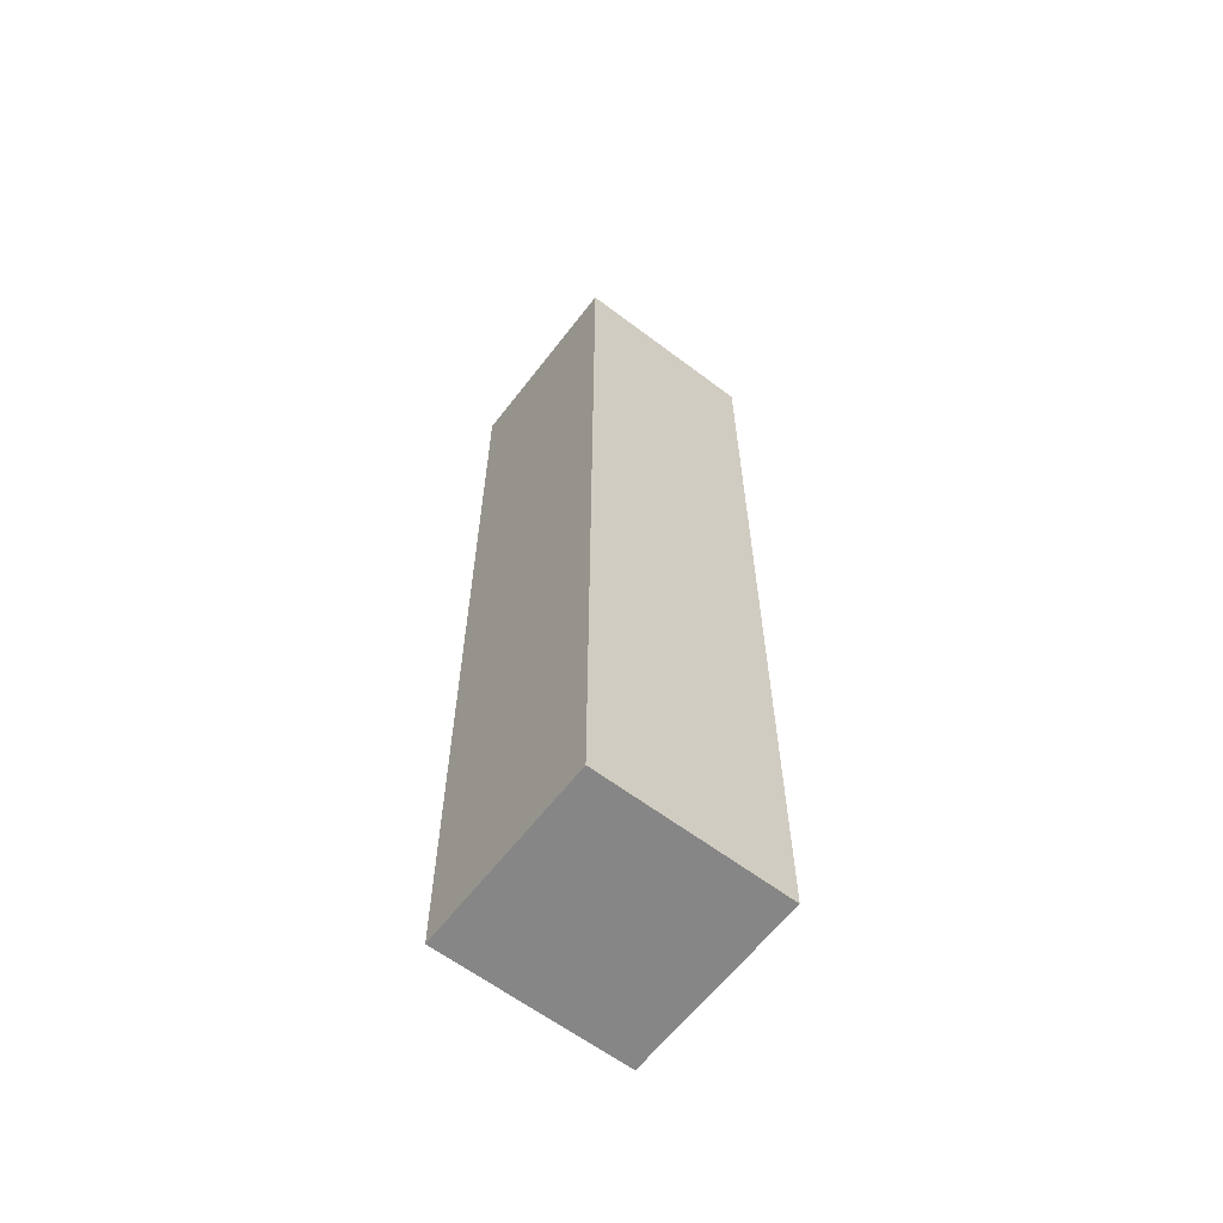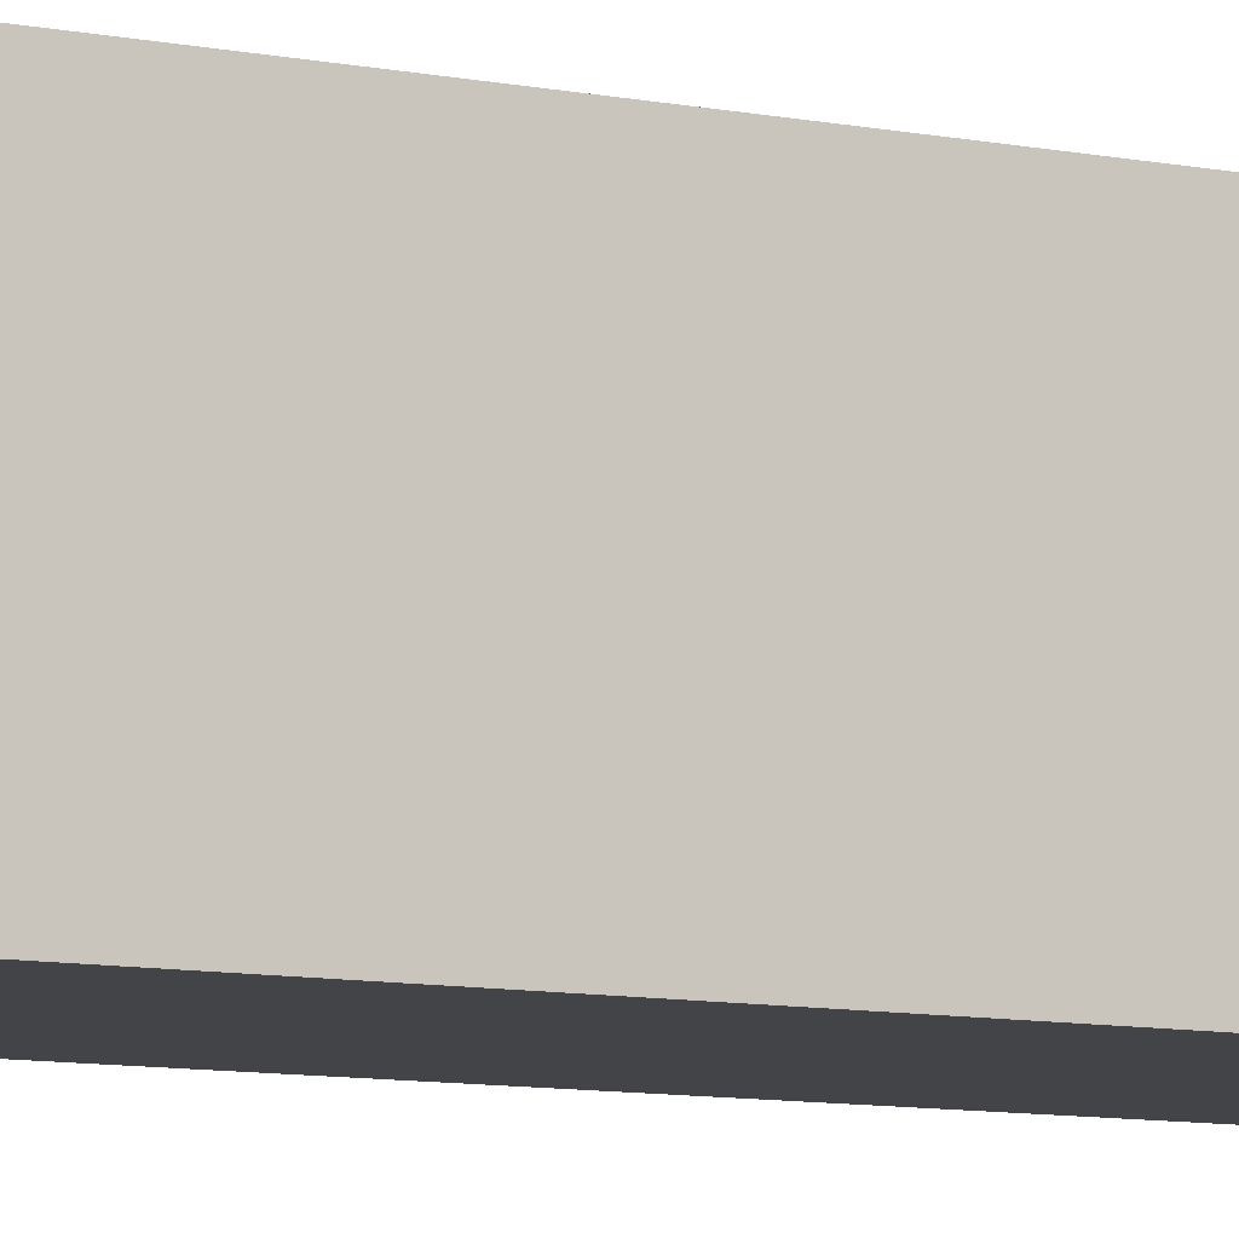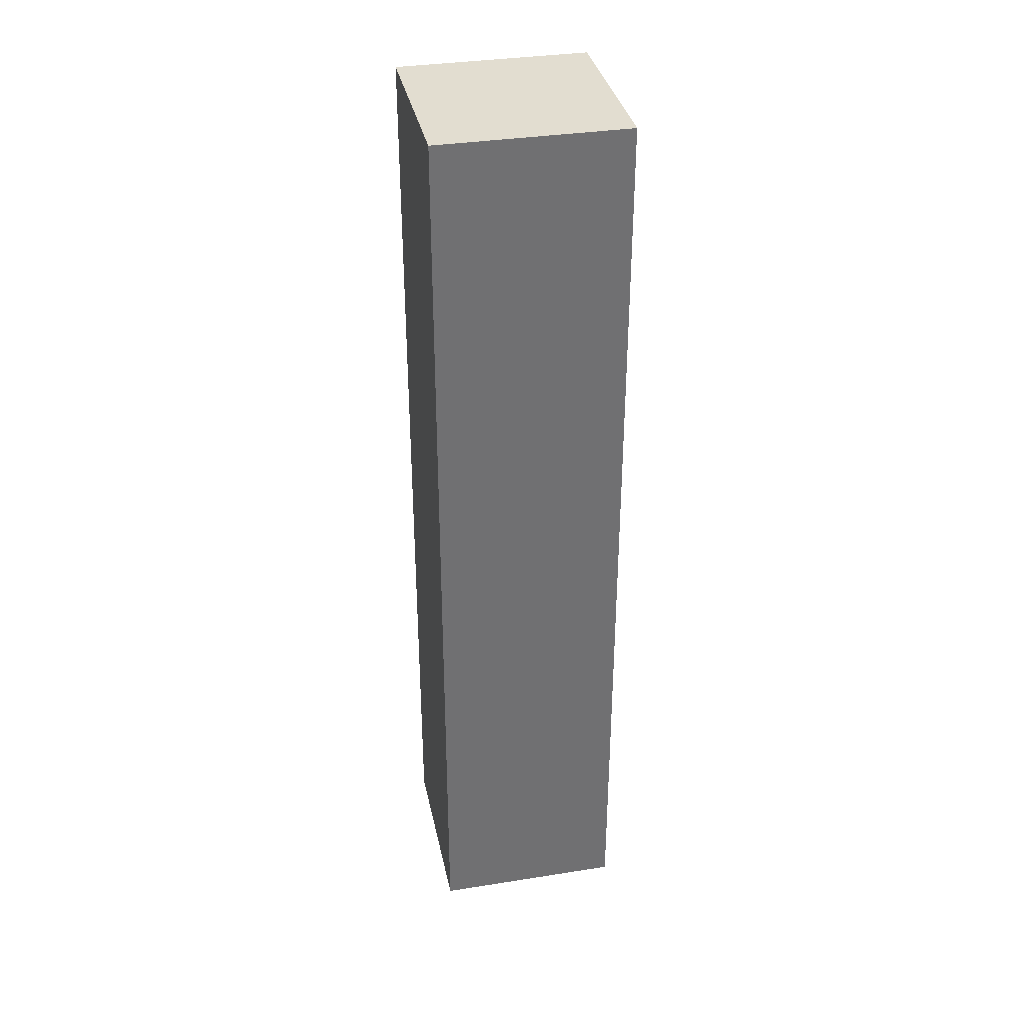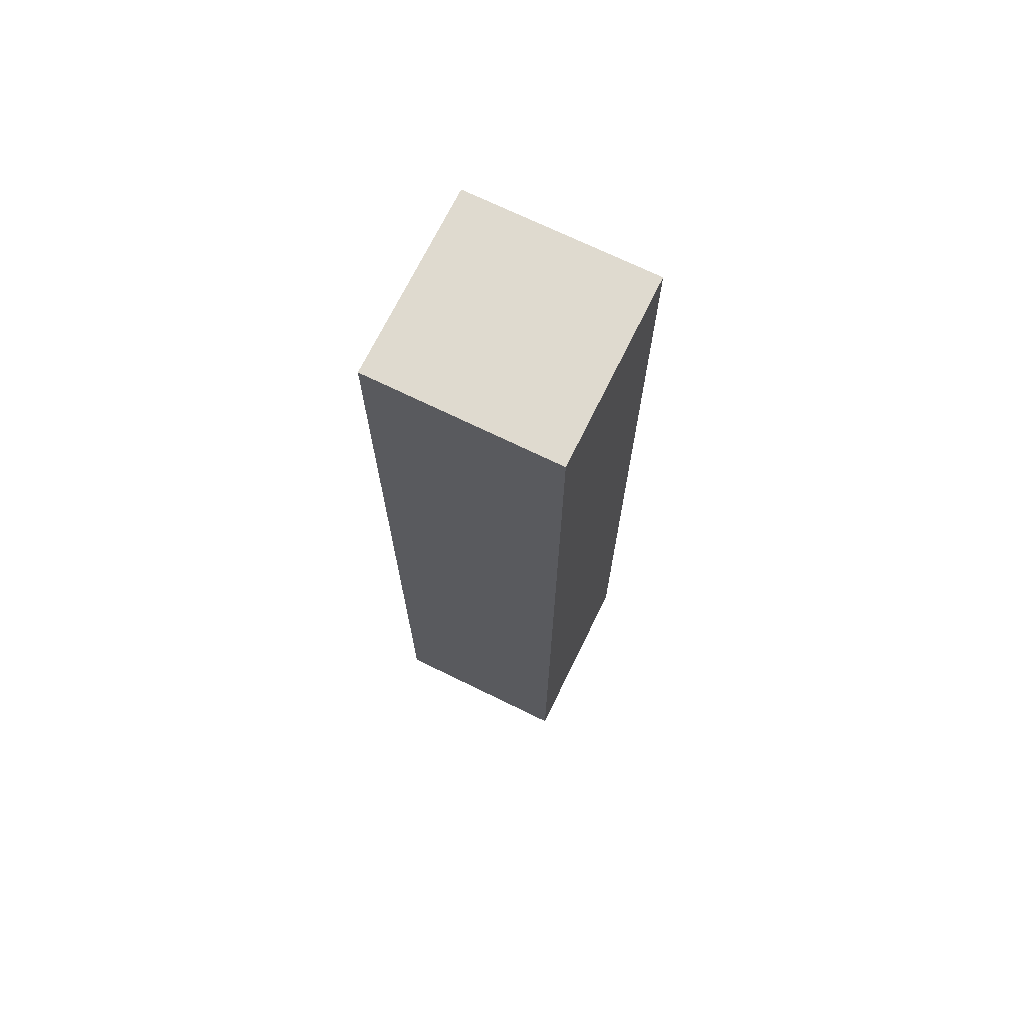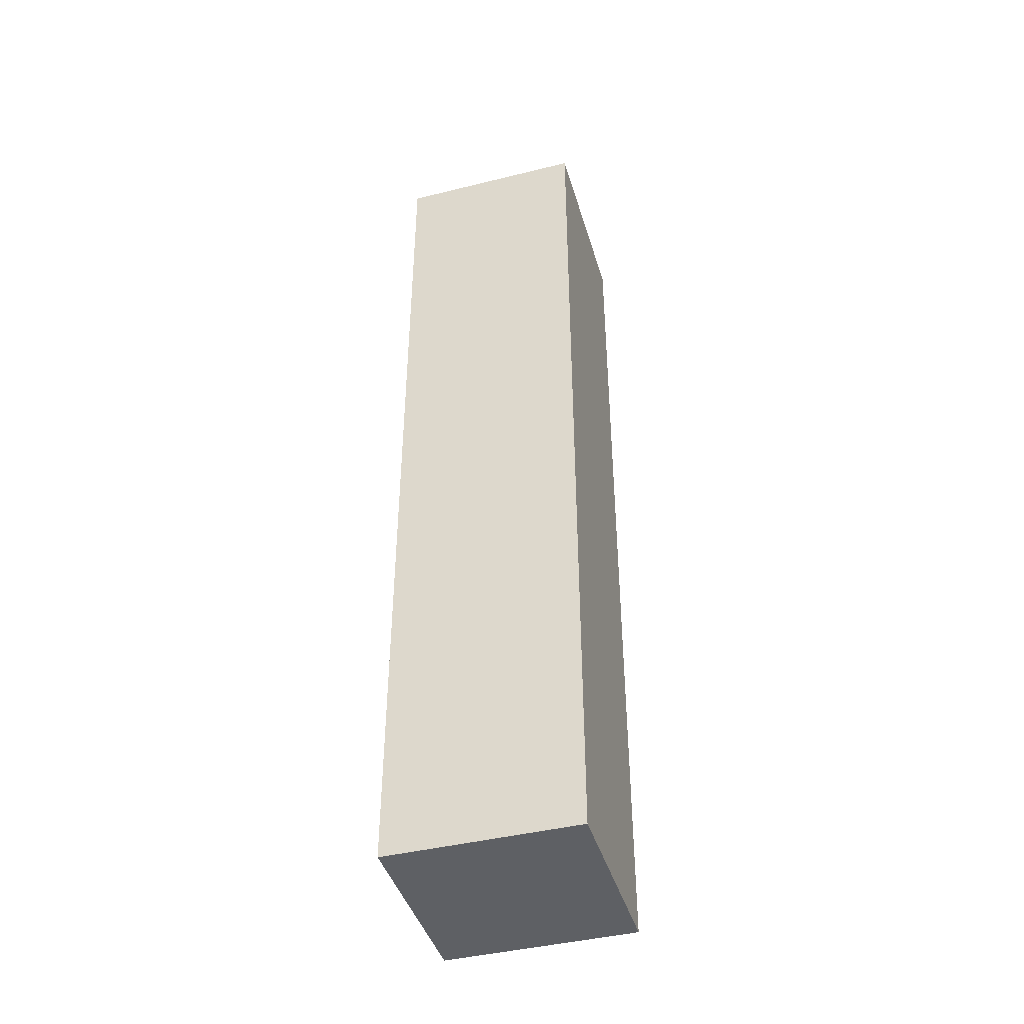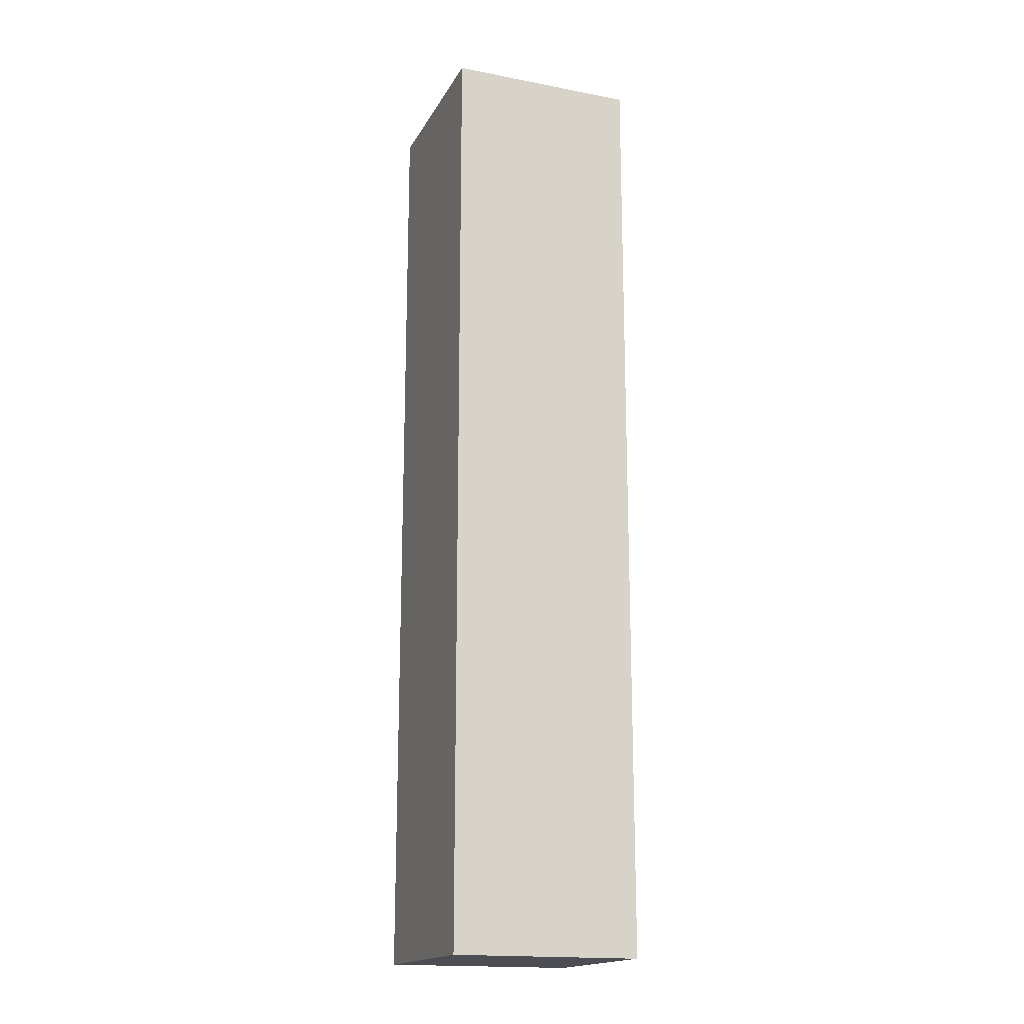
<metadata>
{"format":"obj","ext":"obj","renderer":"f3d","projection":"perspective","resolution":1024,"background":"white","views":[{"elev":-62.1,"azim":142.5,"up":"+Y"},{"elev":-8.3,"azim":-120.6,"up":"+Z"},{"elev":35.4,"azim":168.2,"up":"+Y"},{"elev":70.8,"azim":26.1,"up":"+Y"},{"elev":-43.1,"azim":-73.7,"up":"+Y"},{"elev":-17.4,"azim":-20.8,"up":"+Y"}]}
</metadata>
<code>
o Cube_Cube.000
v -0.5 4.844 -0.5
v -0.5 4.844 0.5
v -0.5 5 0.5
v -0.5 5 -0.5
v 0.5 5 0.5
v 0.5 5 -0.5
v 0.5 0.1562 -0.5
v 0.5 0.1562 0.5
v 0.5 -0 0.5
v 0.5 0 -0.5
v -0.5 -0 0.5
v -0.5 0 -0.5
v -0.5 0.1562 -0.5
v -0.5 0.1562 0.5
v 0.5 2.656 0.5
v -0.5 2.656 0.5
v -0.5 2.5 0.5
v 0.5 2.5 0.5
v -0.5 2.656 -0.5
v 0.5 2.656 -0.5
v 0.5 2.5 -0.5
v -0.5 2.5 -0.5
v -0.5 2.344 -0.5
v -0.5 2.344 0.5
v 0.5 3.906 -0.5
v 0.5 3.906 0.5
v 0.5 3.75 0.5
v 0.5 3.75 -0.5
v -0.5 3.906 -0.5
v -0.5 3.75 -0.5
v -0.5 3.906 0.5
v -0.5 3.75 0.5
v -0.5 3.594 -0.5
v -0.5 3.594 0.5
v 0.5 4.531 0.5
v -0.5 4.531 0.5
v -0.5 4.375 0.5
v 0.5 4.375 0.5
v -0.5 4.531 -0.5
v 0.5 4.531 -0.5
v 0.5 4.375 -0.5
v -0.5 4.375 -0.5
v -0.5 4.219 -0.5
v -0.5 4.219 0.5
v -0.5 2.969 -0.5
v -0.5 2.969 0.5
v -0.5 3.125 0.5
v -0.5 3.125 -0.5
v 0.5 3.281 -0.5
v 0.5 3.281 0.5
v 0.5 3.125 0.5
v 0.5 3.125 -0.5
v -0.5 3.281 -0.5
v -0.5 3.281 0.5
v -0.5 1.094 -0.5
v -0.5 1.094 0.5
v -0.5 1.25 0.5
v -0.5 1.25 -0.5
v 0.5 1.406 0.5
v -0.5 1.406 0.5
v 0.5 1.25 0.5
v -0.5 1.406 -0.5
v 0.5 1.406 -0.5
v 0.5 1.25 -0.5
v 0.5 2.031 -0.5
v 0.5 2.031 0.5
v 0.5 1.875 0.5
v 0.5 1.875 -0.5
v -0.5 2.031 -0.5
v -0.5 1.875 -0.5
v -0.5 2.031 0.5
v -0.5 1.875 0.5
v -0.5 1.719 -0.5
v -0.5 1.719 0.5
v -0.5 0.4688 -0.5
v -0.5 0.4688 0.5
v -0.5 0.625 0.5
v -0.5 0.625 -0.5
v 0.5 0.7812 0.5
v -0.5 0.7812 0.5
v 0.5 0.625 0.5
v -0.5 0.7812 -0.5
v 0.5 0.7812 -0.5
v 0.5 0.625 -0.5
v -0.5 2.812 0.5
v -0.5 2.812 -0.5
v 0.5 2.969 -0.5
v 0.5 2.969 0.5
v 0.5 2.812 0.5
v 0.5 2.812 -0.5
v 0.5 4.844 -0.5
v 0.5 4.844 0.5
v 0.5 4.688 0.5
v 0.5 4.688 -0.5
v -0.5 4.688 -0.5
v -0.5 4.688 0.5
v -0.5 4.062 0.5
v -0.5 4.062 -0.5
v 0.5 4.219 0.5
v 0.5 4.062 0.5
v 0.5 4.219 -0.5
v 0.5 4.062 -0.5
v 0.5 3.594 0.5
v -0.5 3.438 0.5
v 0.5 3.438 0.5
v 0.5 3.594 -0.5
v 0.5 3.438 -0.5
v -0.5 3.438 -0.5
v 0.5 2.344 0.5
v -0.5 2.188 0.5
v 0.5 2.188 0.5
v 0.5 2.344 -0.5
v 0.5 2.188 -0.5
v -0.5 2.188 -0.5
v -0.5 1.562 0.5
v -0.5 1.562 -0.5
v 0.5 1.719 -0.5
v 0.5 1.719 0.5
v 0.5 1.562 0.5
v 0.5 1.562 -0.5
v 0.5 1.094 -0.5
v 0.5 1.094 0.5
v 0.5 0.9375 0.5
v 0.5 0.9375 -0.5
v -0.5 0.9375 -0.5
v -0.5 0.9375 0.5
v -0.5 0.3125 0.5
v -0.5 0.3125 -0.5
v 0.5 0.4688 0.5
v 0.5 0.3125 0.5
v 0.5 0.4688 -0.5
v 0.5 0.3125 -0.5
f 1 2 3 4
f 4 3 5 6
f 7 8 9 10
f 10 9 11 12
f 13 7 10 12
f 8 14 11 9
f 15 16 17 18
f 19 20 21 22
f 20 15 18 21
f 23 24 17 22
f 25 26 27 28
f 29 25 28 30
f 26 31 32 27
f 33 34 32 30
f 35 36 37 38
f 39 40 41 42
f 40 35 38 41
f 43 44 37 42
f 45 46 47 48
f 49 50 51 52
f 53 49 52 48
f 50 54 47 51
f 55 56 57 58
f 59 60 57 61
f 62 63 64 58
f 63 59 61 64
f 65 66 67 68
f 69 65 68 70
f 66 71 72 67
f 73 74 72 70
f 75 76 77 78
f 79 80 77 81
f 82 83 84 78
f 83 79 81 84
f 19 16 85 86
f 87 88 89 90
f 45 87 90 86
f 88 46 85 89
f 91 92 93 94
f 1 91 94 95
f 92 2 96 93
f 39 36 96 95
f 29 31 97 98
f 99 44 97 100
f 43 101 102 98
f 101 99 100 102
f 103 34 104 105
f 33 106 107 108
f 106 103 105 107
f 53 54 104 108
f 109 24 110 111
f 23 112 113 114
f 112 109 111 113
f 69 71 110 114
f 62 60 115 116
f 117 118 119 120
f 73 117 120 116
f 118 74 115 119
f 121 122 123 124
f 55 121 124 125
f 122 56 126 123
f 82 80 126 125
f 13 14 127 128
f 129 76 127 130
f 75 131 132 128
f 131 129 130 132
f 70 72 71 69
f 111 110 71 66
f 114 113 65 69
f 113 111 66 65
f 41 38 99 101
f 42 41 101 43
f 38 37 44 99
f 98 97 44 43
f 21 18 109 112
f 22 21 112 23
f 18 17 24 109
f 114 110 24 23
f 22 17 16 19
f 90 89 15 20
f 86 90 20 19
f 89 85 16 15
f 51 47 46 88
f 48 52 87 45
f 52 51 88 87
f 86 85 46 45
f 48 47 54 53
f 105 104 54 50
f 108 107 49 53
f 107 105 50 49
f 28 27 103 106
f 30 28 106 33
f 27 32 34 103
f 108 104 34 33
f 30 32 31 29
f 100 97 31 26
f 98 102 25 29
f 102 100 26 25
f 42 37 36 39
f 94 93 35 40
f 95 94 40 39
f 93 96 36 35
f 5 3 2 92
f 4 6 91 1
f 6 5 92 91
f 95 96 2 1
f 67 72 74 118
f 70 68 117 73
f 68 67 118 117
f 116 115 74 73
f 58 57 60 62
f 120 119 59 63
f 116 120 63 62
f 119 115 60 59
f 61 57 56 122
f 58 64 121 55
f 64 61 122 121
f 125 126 56 55
f 78 77 80 82
f 124 123 79 83
f 125 124 83 82
f 123 126 80 79
f 84 81 129 131
f 78 84 131 75
f 81 77 76 129
f 128 127 76 75
f 12 11 14 13
f 130 127 14 8
f 128 132 7 13
f 132 130 8 7

</code>
